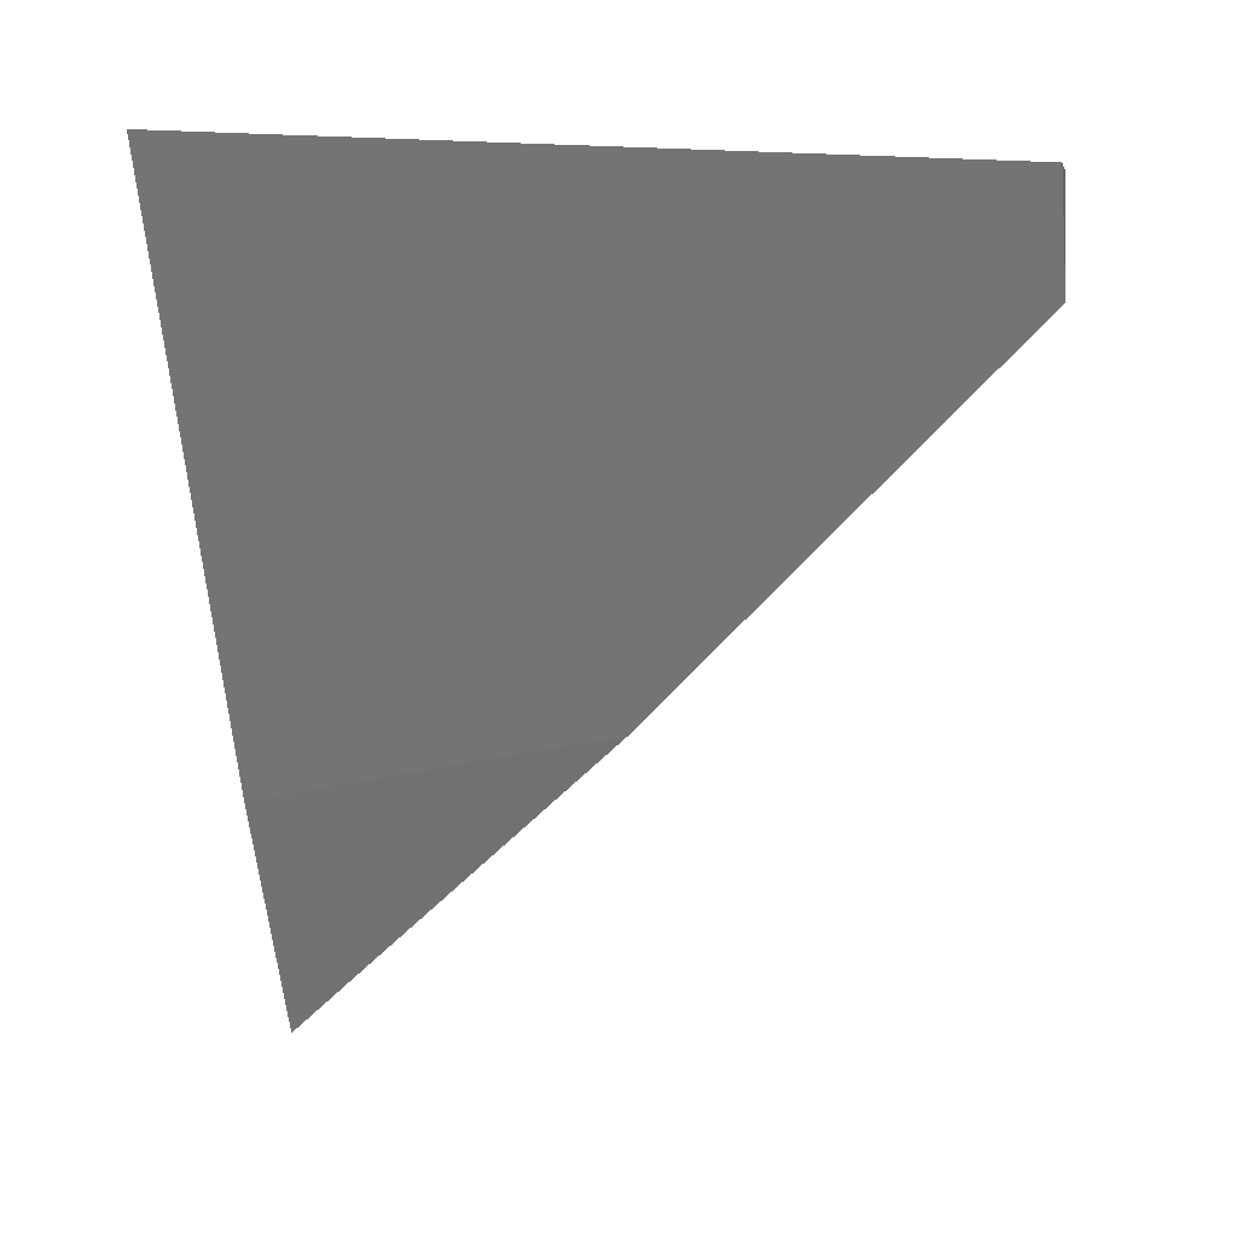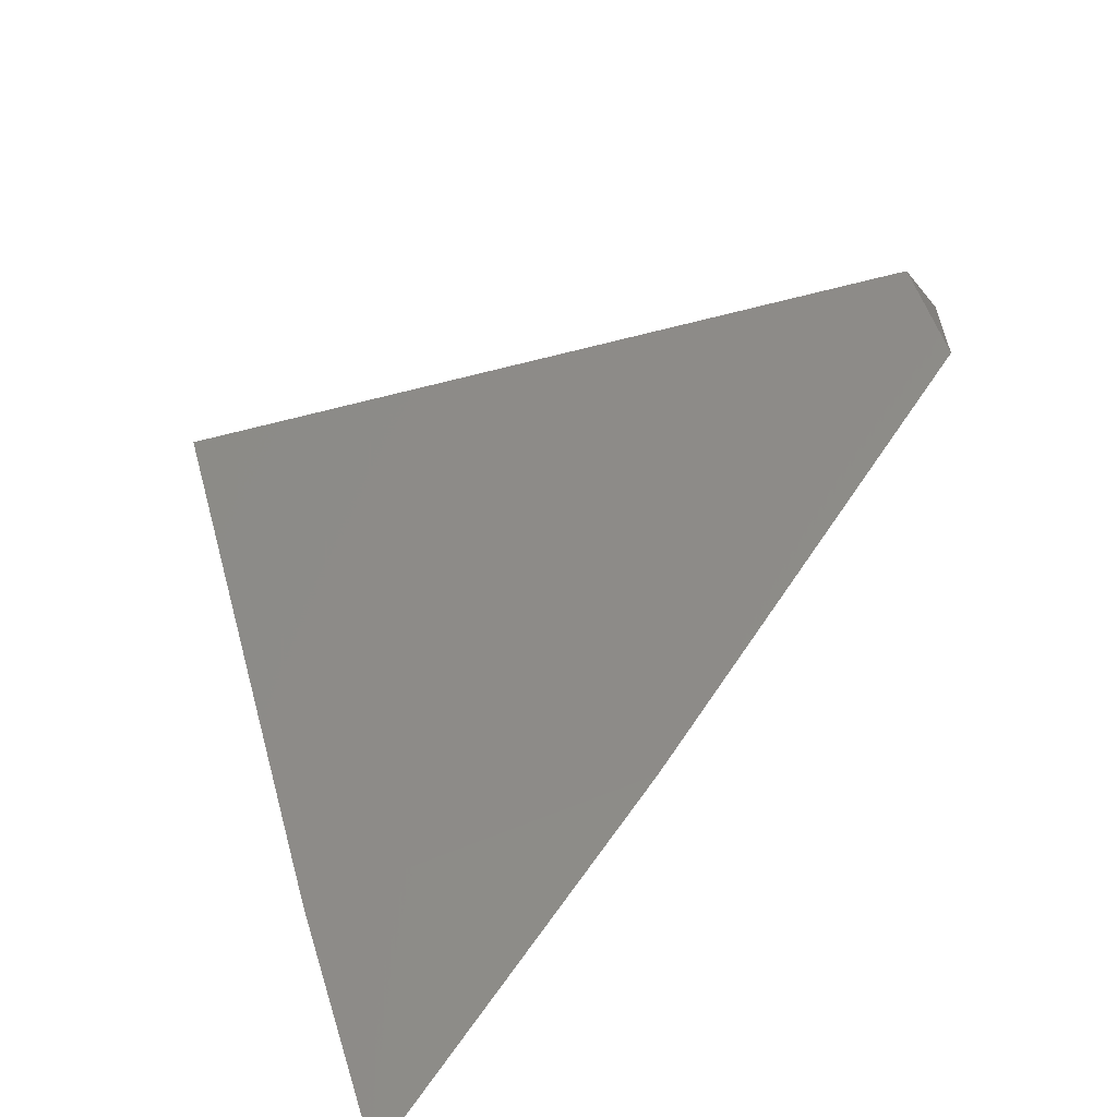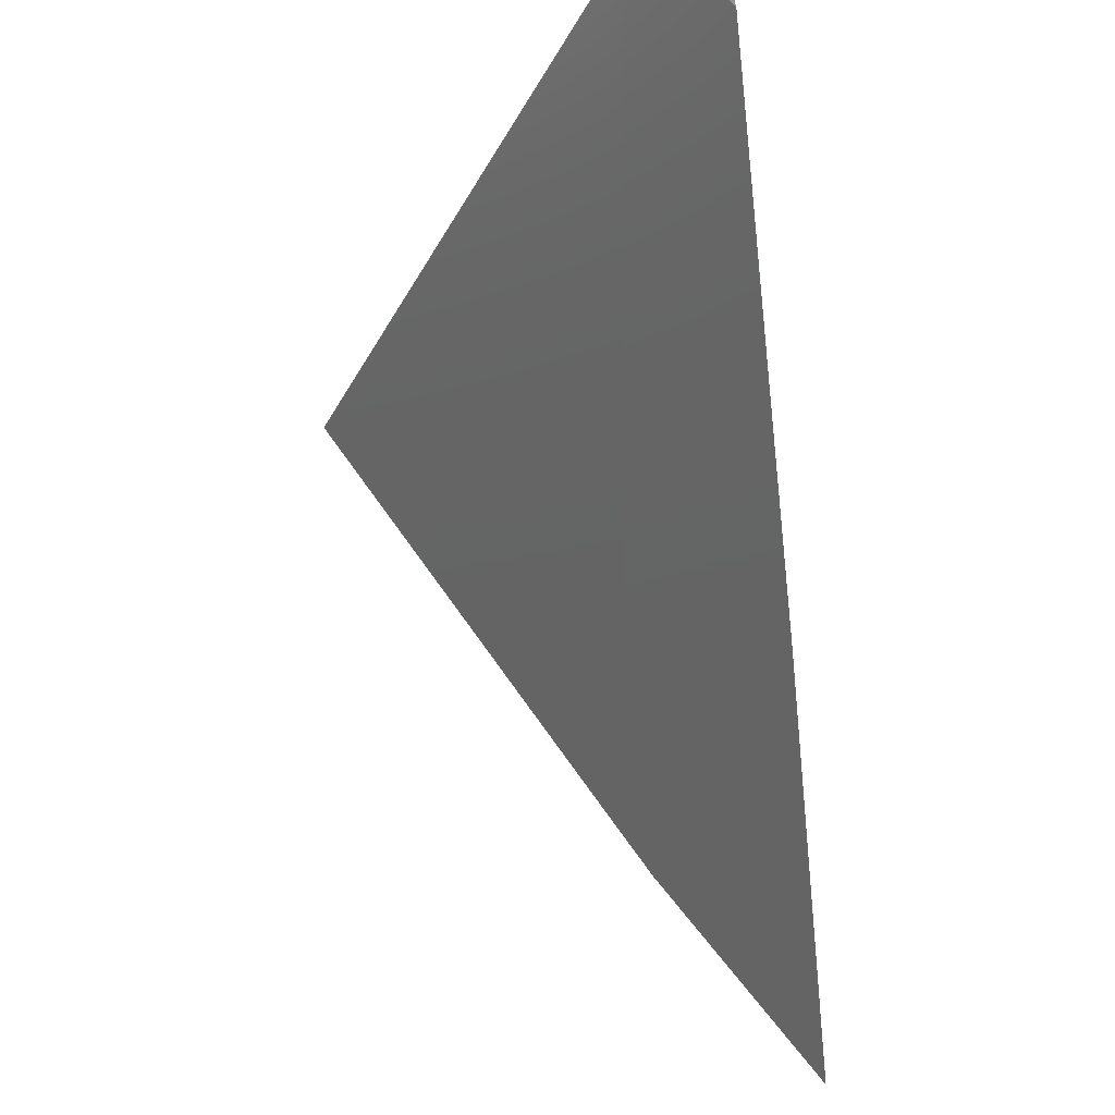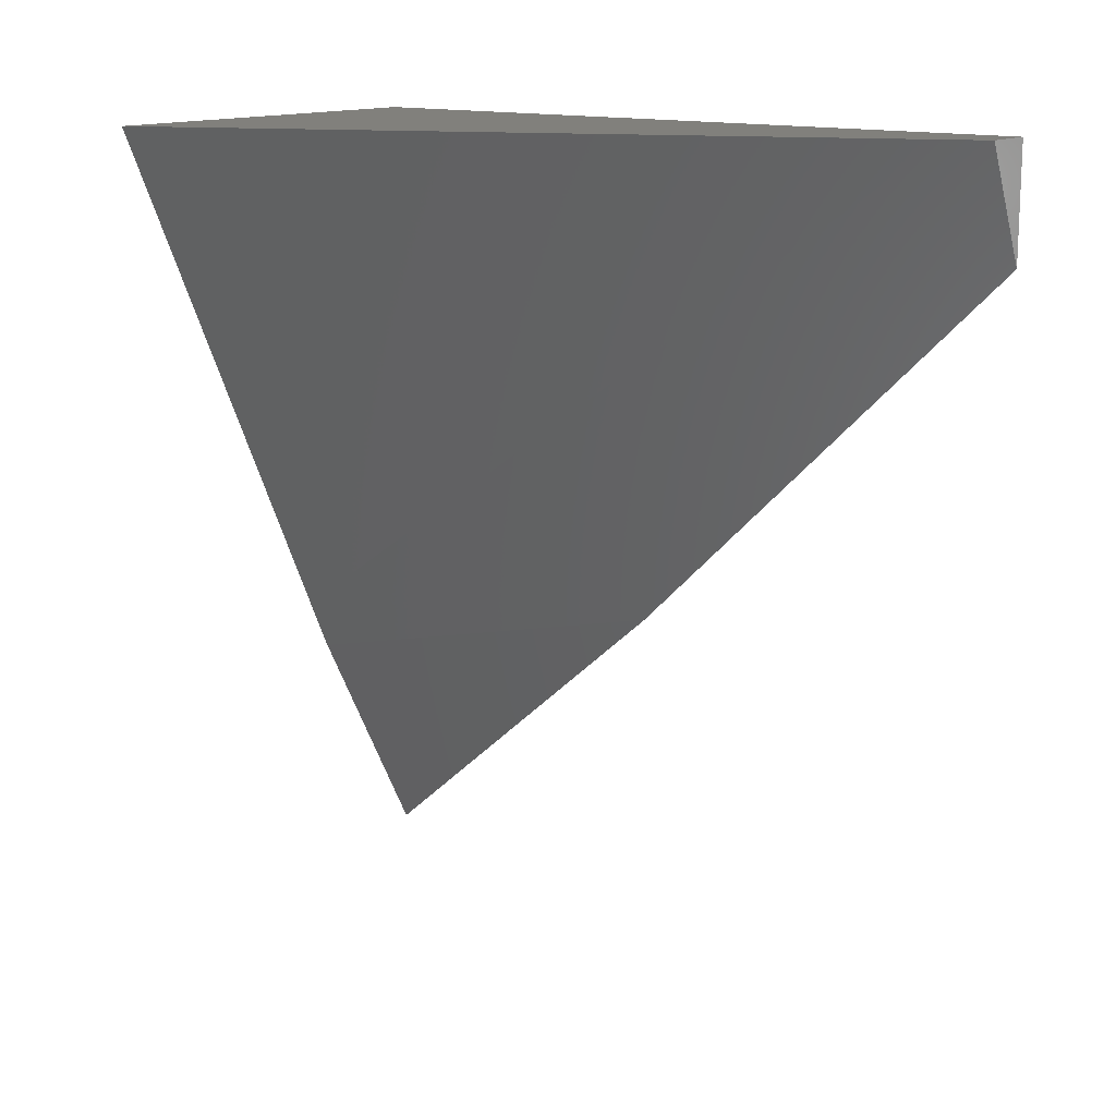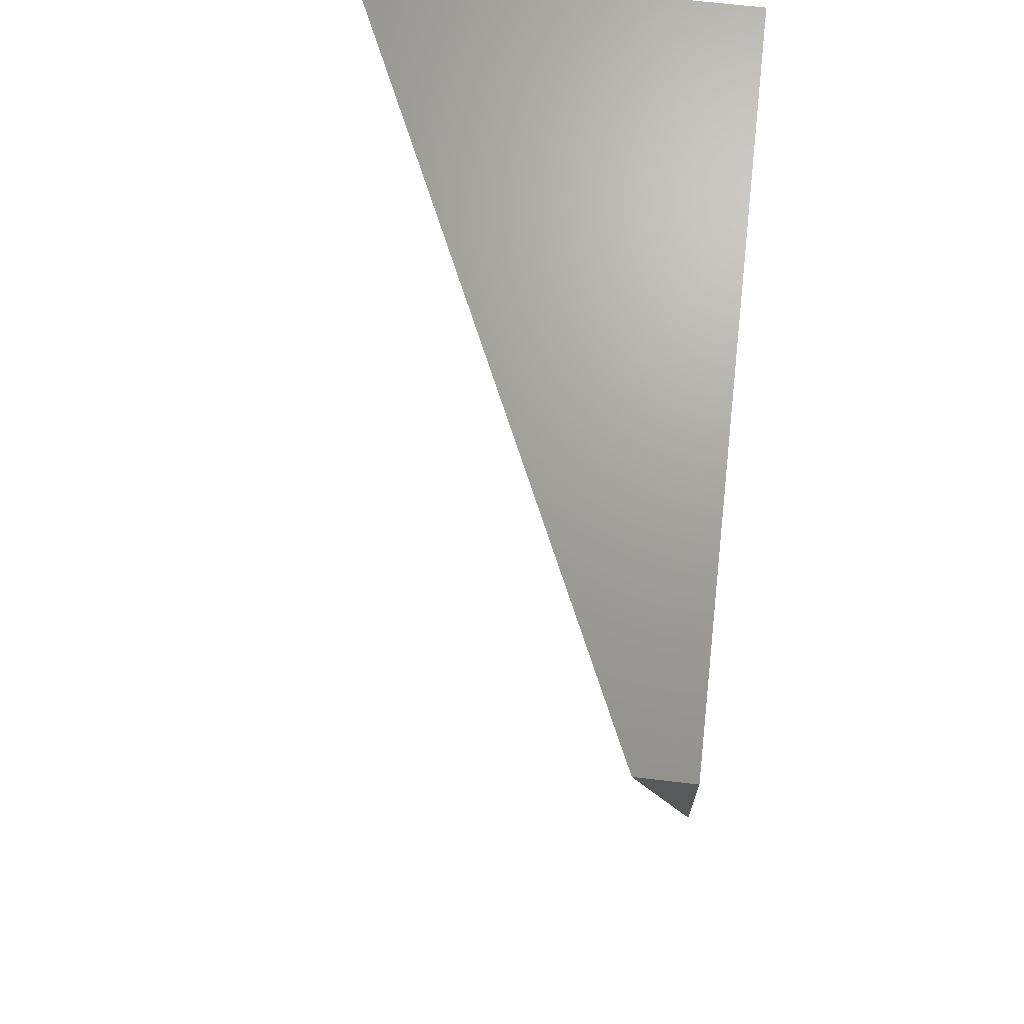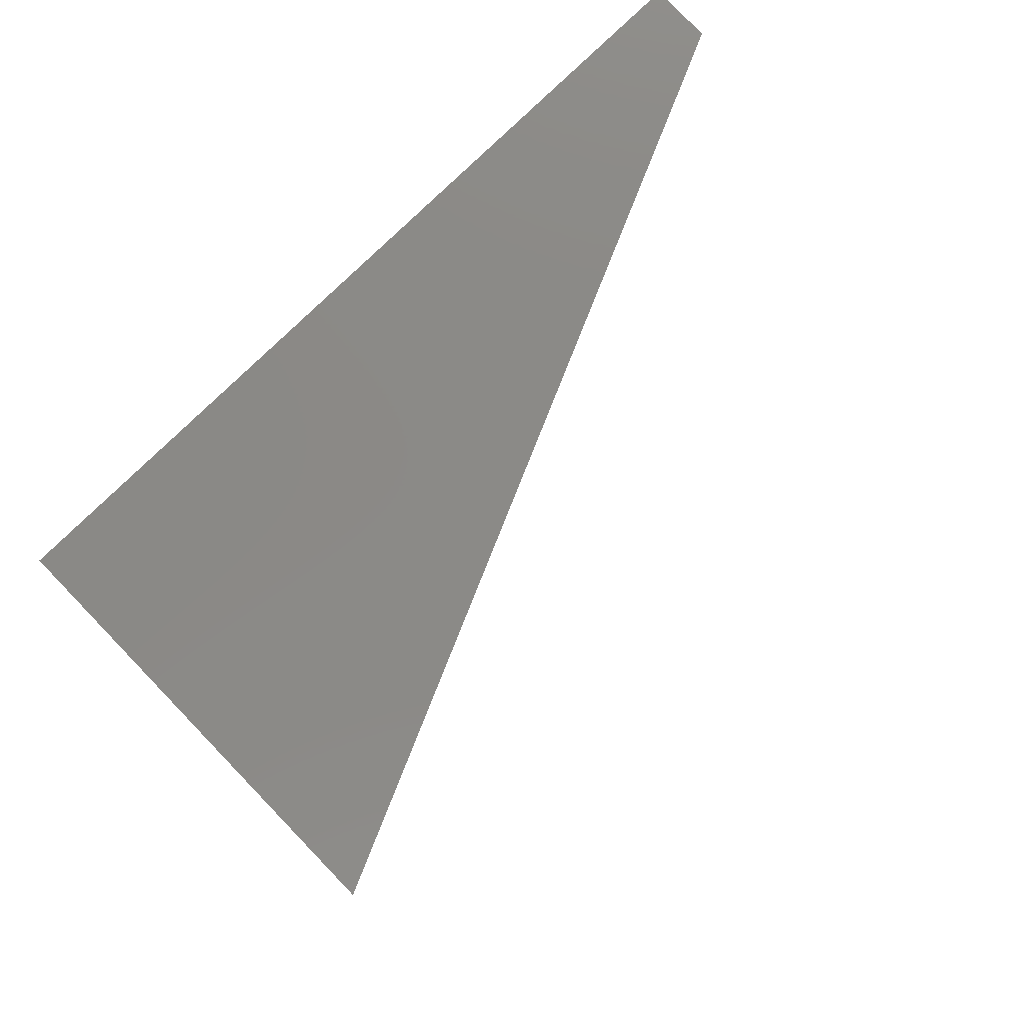
<metadata>
{"format":"stl","ext":"stl","renderer":"f3d","projection":"perspective","resolution":1024,"background":"white","views":[{"elev":0.2,"azim":-77.0,"up":"+Y"},{"elev":-59.9,"azim":-50.9,"up":"+Y"},{"elev":61.0,"azim":-9.0,"up":"+Z"},{"elev":14.2,"azim":-52.5,"up":"+Y"},{"elev":68.9,"azim":6.6,"up":"+Y"},{"elev":79.4,"azim":-134.0,"up":"+Y"}]}
</metadata>
<code>
# stl→obj: 10 verts, 16 faces
v 14 -130.1 13.8
v 14 -128.6 4.6
v 14 -128.6 13.8
v 14 -135 8.759
v 14 -138.6 4.6
v 13.32 -128.6 13.8
v 12.45 -135.7 4.6
v 12.14 -135.1 4.6
v 9.169 -128.6 4.6
v 13.1 -128.6 13.31
f 1 2 3
f 4 2 1
f 2 4 5
f 3 6 1
f 7 2 5
f 8 2 7
f 2 8 9
f 3 10 6
f 2 10 3
f 10 2 9
f 10 9 8
f 10 1 6
f 10 4 1
f 8 4 10
f 4 8 7
f 4 7 5

</code>
